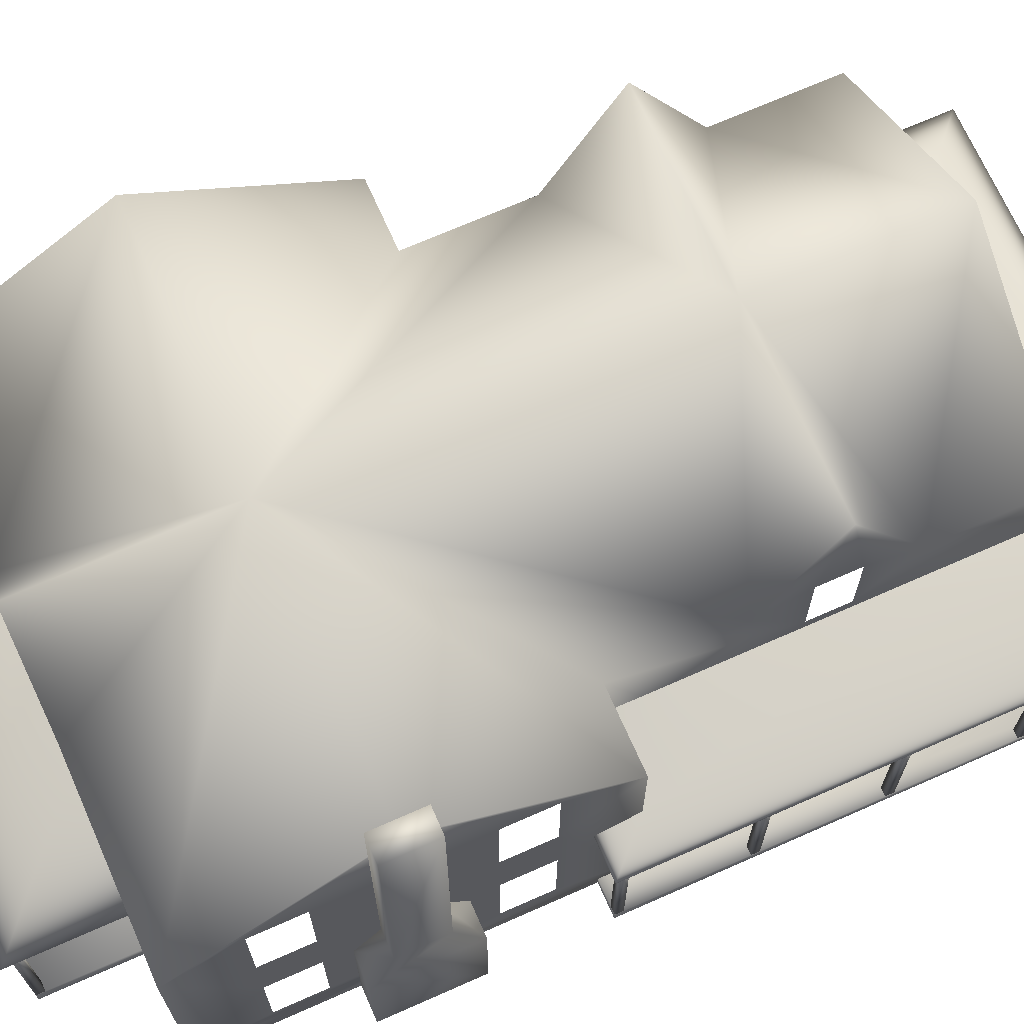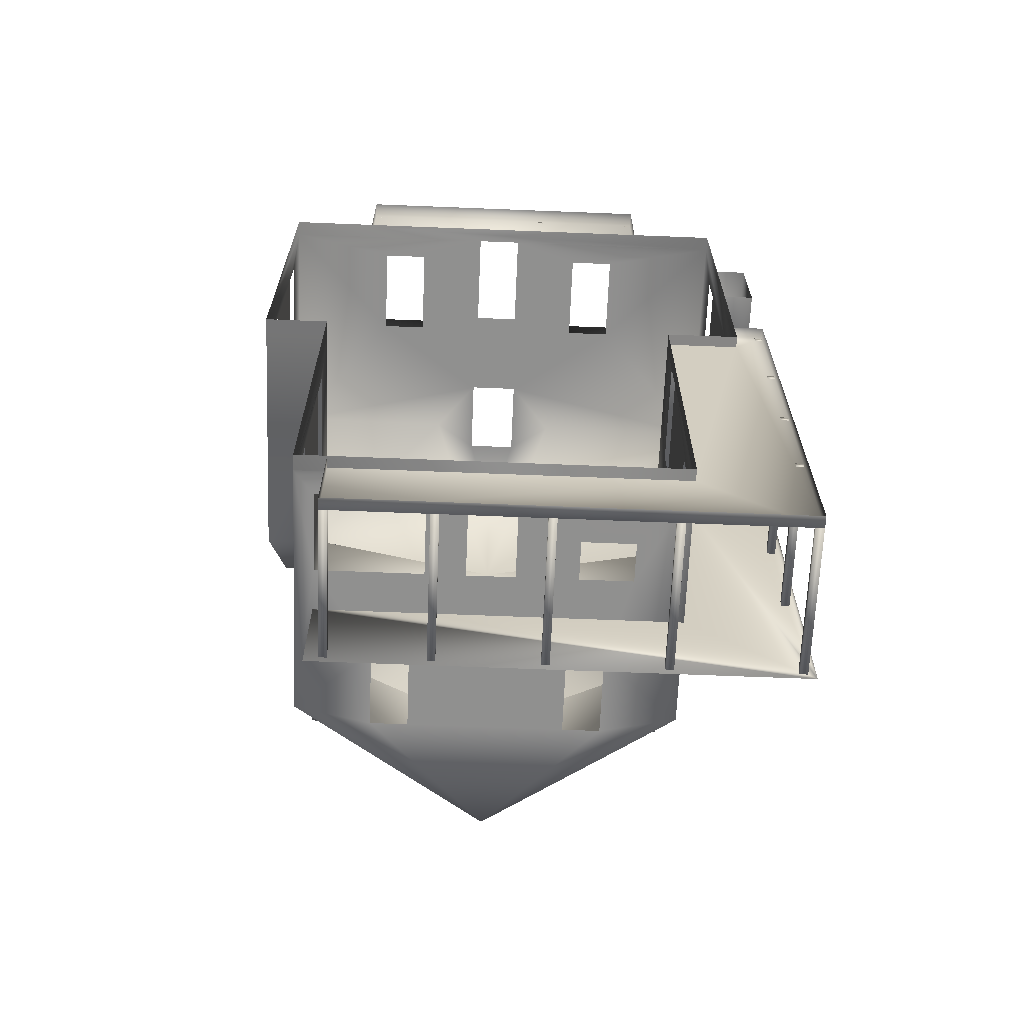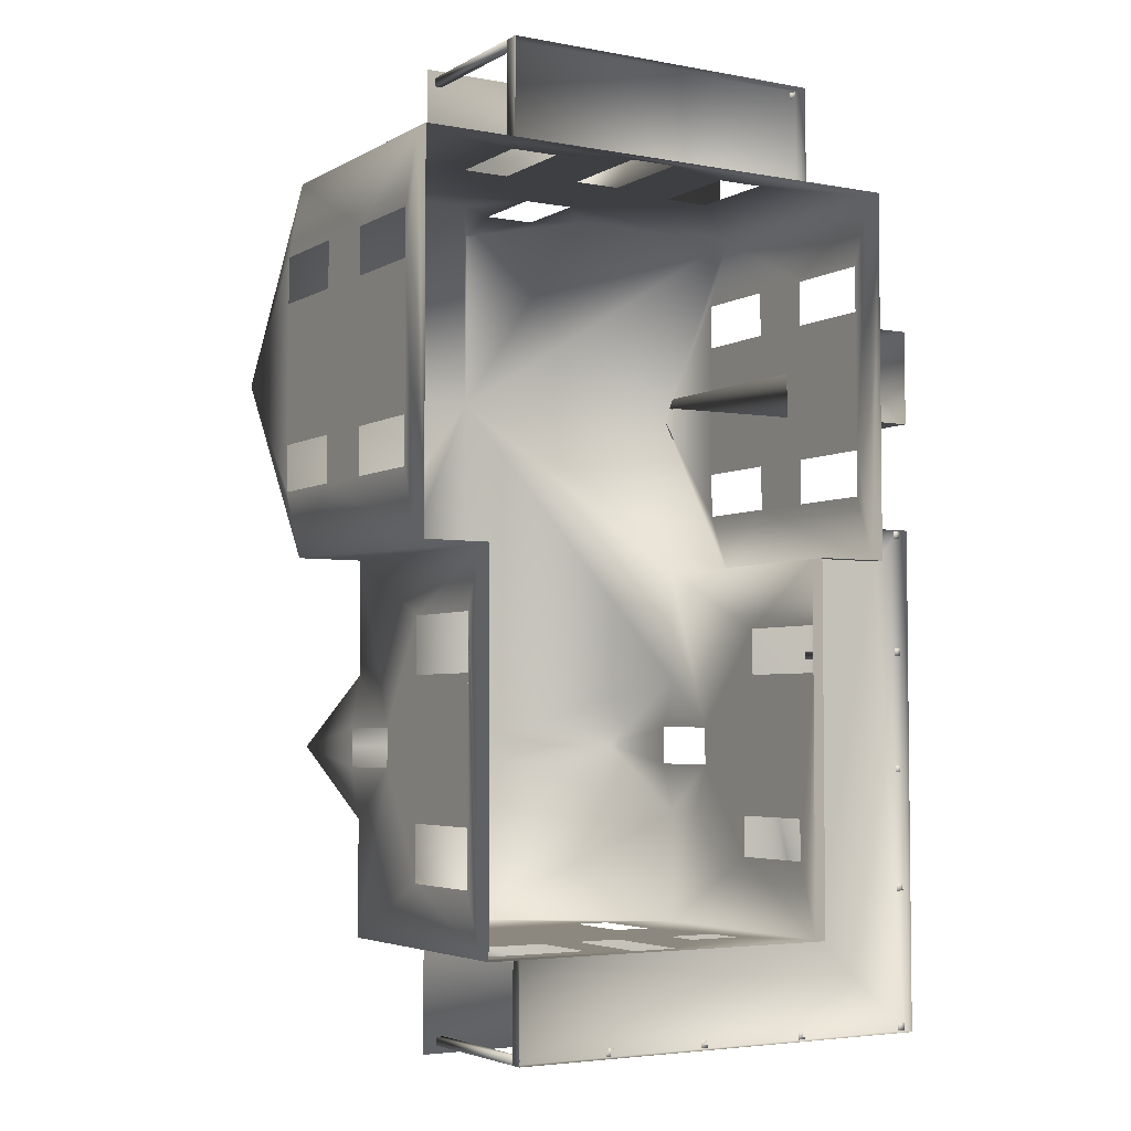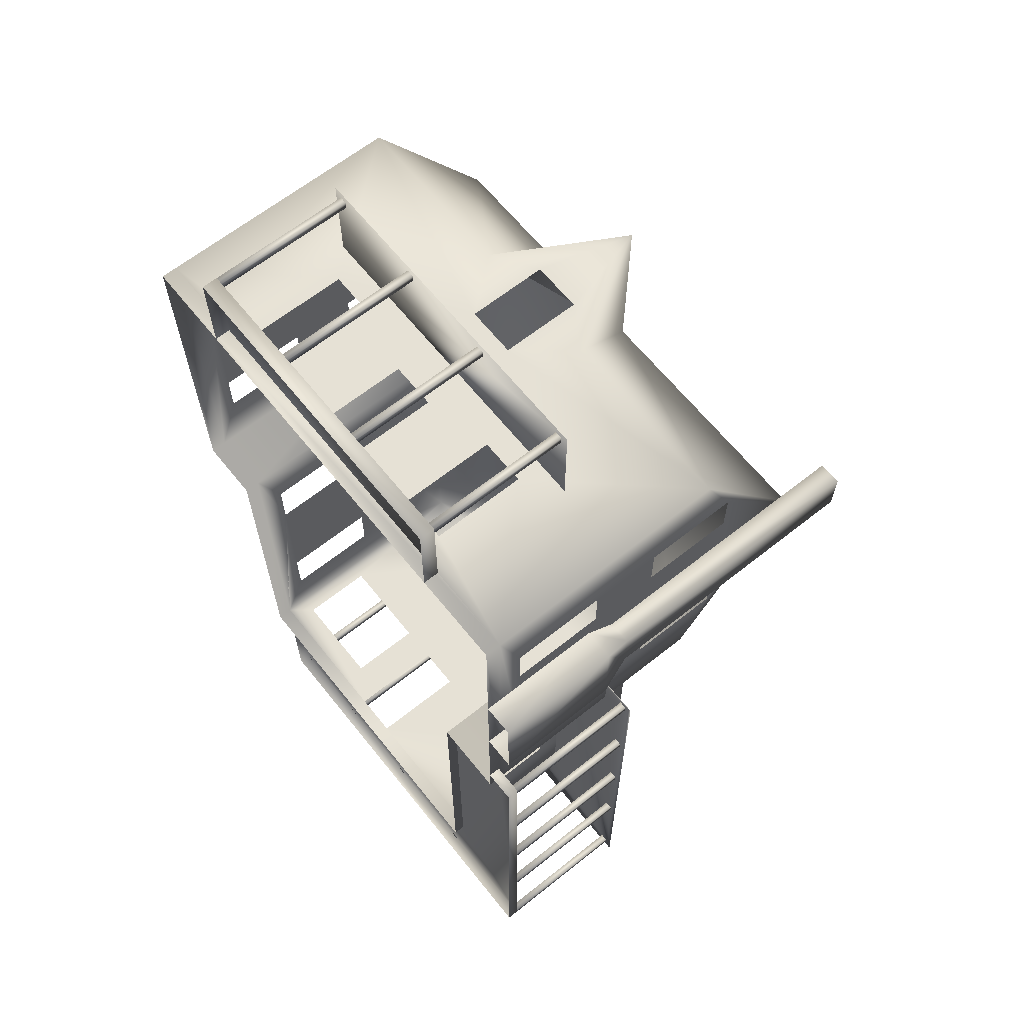
<metadata>
{"format":"obj","ext":"obj","renderer":"f3d","projection":"perspective","resolution":1024,"background":"white","views":[{"elev":69.7,"azim":66.1,"up":"+Y"},{"elev":-65.5,"azim":-2.3,"up":"+Z"},{"elev":-4.1,"azim":-30.9,"up":"+Z"},{"elev":64.3,"azim":51.3,"up":"+Z"}]}
</metadata>
<code>
v 0.025 0.0407 0.8729
v 0.025 0.025 0.8729
v 0.5393 0.0407 0.8729
v 0.5393 0.025 0.8729
v 0.5393 0.0407 0.5
v 0.5393 0.025 0.5
v 0.025 0.0407 0.5
v 0.025 0.025 0.5
v 0.3011 0.0407 0.8729
v 0.254 0.0407 0.8729
v 0.3011 0.1428 0.8729
v 0.254 0.1428 0.8729
v 0.4189 0.06426 0.8729
v 0.3718 0.06426 0.8729
v 0.4189 0.1585 0.8729
v 0.3718 0.1585 0.8729
v 0.1833 0.06426 0.8729
v 0.1362 0.06426 0.8729
v 0.1833 0.1585 0.8729
v 0.1362 0.1585 0.8729
v 0.3037 0.2383 0.8729
v 0.2514 0.2383 0.8729
v 0.3037 0.3207 0.8729
v 0.2514 0.3207 0.8729
v 0.5393 0.2919 0.8729
v 0.025 0.2919 0.8729
v 0.5393 0.2919 0.5
v 0.025 0.2919 0.5
v 0.5393 0.4176 0.6865
v 0.025 0.4176 0.6865
v 0.3482 0.2919 0.8729
v 0.2069 0.2919 0.8729
v 0.2775 0.4176 0.8729
v 0.2775 0.4176 0.6865
v 0.025 0.06426 0.7578
v 0.025 0.06426 0.8049
v 0.025 0.1585 0.7578
v 0.025 0.1585 0.8049
v 0.025 0.06426 0.568
v 0.025 0.06426 0.6152
v 0.025 0.1585 0.568
v 0.025 0.1585 0.6152
v 0.025 0.2291 0.7578
v 0.025 0.2291 0.8049
v 0.025 0.3233 0.7578
v 0.025 0.3233 0.8049
v 0.025 0.2291 0.568
v 0.025 0.2291 0.6152
v 0.025 0.3233 0.568
v 0.025 0.3233 0.6152
v 0.5393 0.06426 0.7578
v 0.5393 0.06426 0.8049
v 0.5393 0.1585 0.7578
v 0.5393 0.1585 0.8049
v 0.5393 0.06426 0.568
v 0.5393 0.06426 0.6152
v 0.5393 0.1585 0.568
v 0.5393 0.1585 0.6152
v 0.5393 0.2291 0.7578
v 0.5393 0.2291 0.8049
v 0.5393 0.3233 0.7578
v 0.5393 0.3233 0.8049
v 0.5393 0.2291 0.568
v 0.5393 0.2291 0.6152
v 0.5393 0.3233 0.568
v 0.5393 0.3233 0.6152
v 0.09108 0.2919 0.5
v 0.464 0.2919 0.5
v 0.464 0.0407 0.5
v 0.464 0.025 0.5
v 0.09108 0.0407 0.5
v 0.09108 0.025 0.5
v 0.1166 0.0407 0.8729
v 0.1166 0.025 0.8729
v 0.4477 0.0407 0.8729
v 0.4477 0.025 0.8729
v 0.4477 0.0407 0.9671
v 0.4477 0.025 0.9671
v 0.1166 0.0407 0.9671
v 0.1166 0.025 0.9671
v 0.2193 0.216 0.8729
v 0.3449 0.216 0.8729
v 0.1087 0.1846 0.8729
v 0.4555 0.1846 0.8729
v 0.1087 0.1846 0.975
v 0.4555 0.1846 0.975
v 0.326 0.0407 0.9593
v 0.3338 0.0407 0.9593
v 0.3338 0.1846 0.9593
v 0.326 0.1846 0.9593
v 0.326 0.0407 0.9671
v 0.3338 0.0407 0.9671
v 0.3338 0.1846 0.9671
v 0.326 0.1846 0.9671
v 0.1166 0.0407 0.9593
v 0.1244 0.0407 0.9593
v 0.1244 0.1846 0.9593
v 0.1166 0.1846 0.9593
v 0.1244 0.0407 0.9671
v 0.1244 0.1846 0.9671
v 0.1166 0.1846 0.9671
v 0.4398 0.0407 0.9593
v 0.4477 0.0407 0.9593
v 0.4477 0.1846 0.9593
v 0.4398 0.1846 0.9593
v 0.4398 0.0407 0.9671
v 0.4477 0.1846 0.9671
v 0.4398 0.1846 0.9671
v 0.2213 0.0407 0.9593
v 0.2291 0.0407 0.9593
v 0.2291 0.1846 0.9593
v 0.2213 0.1846 0.9593
v 0.2213 0.0407 0.9671
v 0.2291 0.0407 0.9671
v 0.2291 0.1846 0.9671
v 0.2213 0.1846 0.9671
v 0.5393 0.025 0.7336
v 0.5393 0.025 0.6394
v 0.5707 0.025 0.7336
v 0.5707 0.025 0.6394
v 0.5393 0.1506 0.7336
v 0.5393 0.1506 0.6394
v 0.5707 0.1506 0.7336
v 0.5707 0.1506 0.6394
v 0.5393 0.182 0.71
v 0.5393 0.182 0.6629
v 0.5628 0.182 0.71
v 0.5628 0.182 0.6629
v 0.5393 0.4647 0.71
v 0.5393 0.4647 0.6629
v 0.5628 0.4647 0.71
v 0.5628 0.4647 0.6629
v 0.464 0.0407 0.1271
v 0.464 0.025 0.1271
v 0.09108 0.0407 0.1271
v 0.09108 0.025 0.1271
v 0.464 0.2919 0.1271
v 0.464 0.2919 0.2435
v 0.464 0.4176 0.3142
v 0.464 0.2919 0.3848
v 0.2775 0.4176 0.1271
v 0.2775 0.4176 0.3142
v 0.09108 0.2919 0.1271
v 0.09108 0.2919 0.2435
v 0.09108 0.4176 0.3142
v 0.09108 0.2919 0.3848
v 0.464 0.0407 0.3875
v 0.464 0.0407 0.4346
v 0.464 0.1428 0.3875
v 0.464 0.1428 0.4346
v 0.464 0.2291 0.2946
v 0.464 0.2291 0.3338
v 0.464 0.3076 0.2946
v 0.464 0.3076 0.3338
v 0.09108 0.2291 0.2946
v 0.09108 0.2291 0.3338
v 0.09108 0.3076 0.2946
v 0.09108 0.3076 0.3338
v 0.3534 0.2291 0.1271
v 0.3901 0.2291 0.1271
v 0.3534 0.3076 0.1271
v 0.3901 0.3076 0.1271
v 0.165 0.2291 0.1271
v 0.2017 0.2291 0.1271
v 0.165 0.3076 0.1271
v 0.2017 0.3076 0.1271
v 0.254 0.0407 0.1271
v 0.3011 0.0407 0.1271
v 0.254 0.1428 0.1271
v 0.3011 0.1428 0.1271
v 0.464 0.06426 0.2017
v 0.464 0.06426 0.2435
v 0.464 0.1585 0.2017
v 0.464 0.1585 0.2435
v 0.09108 0.06556 0.3835
v 0.09108 0.06556 0.4398
v 0.09108 0.1676 0.3835
v 0.09108 0.1676 0.4398
v 0.09108 0.06556 0.1873
v 0.09108 0.06556 0.2435
v 0.09108 0.1676 0.1873
v 0.09108 0.1676 0.2435
v 0.3613 0.1035 0.1271
v 0.4136 0.1035 0.1271
v 0.3613 0.1428 0.1271
v 0.4136 0.1428 0.1271
v 0.1101 0.06426 0.1271
v 0.2147 0.06426 0.1271
v 0.1101 0.1428 0.1271
v 0.2147 0.1428 0.1271
v 0.1225 0.03678 0.1271
v 0.1225 0.025 0.1271
v 0.1225 0.03678 0.03285
v 0.1225 0.025 0.03285
v 0.464 0.03678 0.1271
v 0.5707 0.03678 0.03285
v 0.5707 0.025 0.03285
v 0.5707 0.03678 0.5314
v 0.5707 0.025 0.5314
v 0.5393 0.03678 0.5314
v 0.5393 0.025 0.5314
v 0.5393 0.03678 0.5
v 0.464 0.03678 0.5
v 0.2193 0.216 0.1271
v 0.464 0.216 0.1271
v 0.1087 0.1846 0.1271
v 0.5785 0.1846 0.5393
v 0.1087 0.1846 0.025
v 0.5785 0.1846 0.025
v 0.5393 0.1954 0.5
v 0.464 0.216 0.5
v 0.5393 0.1846 0.5393
v 0.464 0.1846 0.1271
v 0.464 0.1846 0.5
v 0.5393 0.1846 0.5
v 0.5628 0.03678 0.5236
v 0.5707 0.03678 0.5236
v 0.5707 0.1846 0.5236
v 0.5628 0.1846 0.5236
v 0.5628 0.03678 0.5314
v 0.5707 0.1846 0.5314
v 0.5628 0.1846 0.5314
v 0.5628 0.03678 0.4058
v 0.5707 0.03678 0.4058
v 0.5707 0.1846 0.4058
v 0.5628 0.1846 0.4058
v 0.5628 0.03678 0.4136
v 0.5707 0.03678 0.4136
v 0.5707 0.1846 0.4136
v 0.5628 0.1846 0.4136
v 0.5628 0.03678 0.288
v 0.5707 0.03678 0.288
v 0.5707 0.1846 0.288
v 0.5628 0.1846 0.288
v 0.5628 0.03678 0.2959
v 0.5707 0.03678 0.2959
v 0.5707 0.1846 0.2959
v 0.5628 0.1846 0.2959
v 0.5628 0.03678 0.1702
v 0.5707 0.03678 0.1702
v 0.5707 0.1846 0.1702
v 0.5628 0.1846 0.1702
v 0.5628 0.03678 0.1781
v 0.5707 0.03678 0.1781
v 0.5707 0.1846 0.1781
v 0.5628 0.1846 0.1781
v 0.5628 0.03678 0.03285
v 0.5707 0.1846 0.03285
v 0.5628 0.1846 0.03285
v 0.5628 0.03678 0.0407
v 0.5707 0.03678 0.0407
v 0.5707 0.1846 0.0407
v 0.5628 0.1846 0.0407
v 0.4398 0.03678 0.03285
v 0.4477 0.03678 0.03285
v 0.4477 0.1846 0.03285
v 0.4398 0.1846 0.03285
v 0.4398 0.03678 0.0407
v 0.4477 0.03678 0.0407
v 0.4477 0.1846 0.0407
v 0.4398 0.1846 0.0407
v 0.326 0.03678 0.03285
v 0.3338 0.03678 0.03285
v 0.3338 0.1846 0.03285
v 0.326 0.1846 0.03285
v 0.326 0.03678 0.0407
v 0.3338 0.03678 0.0407
v 0.3338 0.1846 0.0407
v 0.326 0.1846 0.0407
v 0.2213 0.03678 0.03285
v 0.2291 0.03678 0.03285
v 0.2291 0.1846 0.03285
v 0.2213 0.1846 0.03285
v 0.2213 0.03678 0.0407
v 0.2291 0.03678 0.0407
v 0.2291 0.1846 0.0407
v 0.2213 0.1846 0.0407
v 0.1303 0.03678 0.03285
v 0.1303 0.1846 0.03285
v 0.1225 0.1846 0.03285
v 0.1225 0.03678 0.0407
v 0.1303 0.03678 0.0407
v 0.1303 0.1846 0.0407
v 0.1225 0.1846 0.0407
v 0.4477 0.0407 0.9671
v 0.1166 0.0407 0.9671
v 0.464 0.0407 0.1271
v 0.09108 0.0407 0.1271
v 0.09108 0.06556 0.2435
v 0.09108 0.06556 0.3835
v 0.09108 0.06556 0.4398
v 0.1225 0.03678 0.03285
v 0.5707 0.03678 0.03285
v 0.5707 0.03678 0.5314
f 1 2 3
f 3 2 4
f 4 5 3
f 5 4 6
f 1 7 8
f 8 2 1
f 5 6 69
f 69 6 70
f 71 72 7
f 7 72 8
f 24 33 32
f 24 23 33
f 31 33 23
f 22 24 32
f 22 32 26
f 20 22 26
f 23 21 31
f 31 21 25
f 25 21 15
f 22 20 19
f 22 19 12
f 21 22 12
f 12 11 21
f 21 16 15
f 21 11 16
f 26 1 20
f 18 20 1
f 17 18 1
f 1 10 17
f 13 14 3
f 9 3 14
f 3 25 15
f 15 13 3
f 10 12 19
f 19 17 10
f 11 9 14
f 14 16 11
f 29 25 62
f 29 62 61
f 29 61 66
f 29 66 65
f 29 65 27
f 60 62 25
f 61 59 64
f 64 66 61
f 65 63 27
f 25 3 54
f 54 60 25
f 59 60 54
f 54 53 59
f 64 59 53
f 53 58 64
f 63 64 58
f 58 57 63
f 5 27 63
f 63 57 5
f 52 54 3
f 53 51 56
f 56 58 53
f 57 55 5
f 51 52 3
f 56 51 3
f 3 5 56
f 55 56 5
f 68 27 5
f 5 69 68
f 28 67 71
f 71 7 28
f 49 30 28
f 49 50 30
f 50 45 30
f 45 46 30
f 46 26 30
f 47 49 28
f 50 48 43
f 43 45 50
f 46 44 26
f 28 7 47
f 41 47 7
f 47 41 42
f 42 48 47
f 48 42 37
f 37 43 48
f 44 43 37
f 37 38 44
f 44 38 26
f 1 26 38
f 39 41 7
f 42 40 35
f 35 37 42
f 38 36 1
f 40 39 7
f 35 40 7
f 7 1 35
f 36 35 1
f 31 34 33
f 34 32 33
f 25 29 34
f 34 31 25
f 30 26 32
f 34 30 32
f 27 34 29
f 27 68 34
f 67 28 30
f 30 34 67
f 76 75 285
f 285 78 76
f 285 286 78
f 286 80 78
f 73 80 286
f 80 73 74
f 81 83 85
f 81 85 86
f 82 81 86
f 82 86 84
f 86 85 83
f 83 84 86
f 87 90 88
f 88 90 89
f 87 92 91
f 87 88 92
f 87 91 90
f 90 91 94
f 90 94 93
f 90 93 89
f 88 93 92
f 88 89 93
f 92 94 91
f 92 93 94
f 95 98 96
f 96 98 97
f 95 99 79
f 95 96 99
f 95 79 98
f 98 79 101
f 98 101 100
f 98 100 97
f 96 100 99
f 96 97 100
f 99 101 79
f 99 100 101
f 102 105 103
f 103 105 104
f 102 77 106
f 102 103 77
f 102 106 105
f 105 106 108
f 105 108 107
f 105 107 104
f 103 107 77
f 103 104 107
f 77 108 106
f 77 107 108
f 109 112 110
f 110 112 111
f 109 114 113
f 109 110 114
f 109 113 112
f 112 113 116
f 112 116 115
f 112 115 111
f 110 115 114
f 110 111 115
f 114 116 113
f 114 115 116
f 73 286 285
f 285 75 73
f 117 119 121
f 121 119 123
f 119 120 123
f 124 123 120
f 120 118 122
f 122 124 120
f 127 125 121
f 121 123 127
f 123 124 128
f 128 127 123
f 124 122 126
f 126 128 124
f 131 129 125
f 125 127 131
f 127 128 132
f 132 131 127
f 126 130 132
f 132 128 126
f 129 130 126
f 126 125 129
f 129 131 132
f 132 130 129
f 70 287 69
f 287 70 134
f 287 134 288
f 288 134 136
f 71 288 136
f 136 72 71
f 137 162 141
f 162 161 141
f 141 161 166
f 166 165 141
f 165 143 141
f 160 162 137
f 161 159 164
f 164 166 161
f 165 163 143
f 137 133 186
f 186 160 137
f 160 186 185
f 159 160 185
f 159 185 170
f 164 159 170
f 170 169 164
f 164 169 190
f 163 164 190
f 190 189 163
f 189 143 163
f 143 189 135
f 184 186 133
f 185 183 168
f 168 170 185
f 169 167 188
f 188 190 169
f 189 187 135
f 183 184 133
f 133 168 183
f 187 188 167
f 167 135 187
f 140 154 139
f 154 153 139
f 153 138 139
f 140 68 152
f 152 154 140
f 153 151 138
f 137 138 151
f 68 69 150
f 150 152 68
f 151 152 150
f 150 149 151
f 151 149 174
f 174 173 151
f 137 151 173
f 137 173 133
f 69 148 150
f 149 147 172
f 172 174 149
f 171 172 147
f 171 147 133
f 173 171 133
f 144 157 145
f 157 158 145
f 158 146 145
f 144 143 155
f 155 157 144
f 158 156 146
f 67 146 156
f 143 135 181
f 181 155 143
f 181 182 155
f 156 155 182
f 182 177 156
f 177 178 156
f 67 156 178
f 71 67 178
f 179 181 135
f 182 289 290
f 290 177 182
f 178 291 71
f 180 179 135
f 176 180 135
f 175 288 71
f 291 175 71
f 34 68 140
f 34 140 142
f 139 142 140
f 138 142 139
f 141 142 138
f 138 137 141
f 143 144 141
f 141 144 142
f 145 142 144
f 142 145 146
f 34 146 67
f 146 34 142
f 194 192 191
f 191 292 194
f 292 293 197
f 197 194 292
f 293 294 199
f 199 197 293
f 200 201 199
f 199 294 200
f 292 191 195
f 195 293 292
f 195 203 202
f 293 195 202
f 293 202 294
f 200 294 202
f 206 208 209
f 209 213 206
f 215 207 212
f 209 214 213
f 209 207 215
f 209 215 214
f 204 208 206
f 204 209 208
f 204 205 209
f 205 210 209
f 205 211 210
f 207 209 210
f 212 207 210
f 216 219 217
f 217 219 218
f 216 198 220
f 216 217 198
f 216 220 219
f 219 220 222
f 219 222 221
f 219 221 218
f 217 221 198
f 217 218 221
f 198 222 220
f 198 221 222
f 223 226 224
f 224 226 225
f 223 228 227
f 223 224 228
f 223 227 226
f 226 227 230
f 226 230 229
f 226 229 225
f 224 229 228
f 224 225 229
f 228 230 227
f 228 229 230
f 231 234 232
f 232 234 233
f 231 236 235
f 231 232 236
f 231 235 234
f 234 235 238
f 234 238 237
f 234 237 233
f 232 237 236
f 232 233 237
f 236 238 235
f 236 237 238
f 239 242 240
f 240 242 241
f 239 244 243
f 239 240 244
f 239 243 242
f 242 243 246
f 242 246 245
f 242 245 241
f 240 245 244
f 240 241 245
f 244 246 243
f 244 245 246
f 247 249 196
f 196 249 248
f 247 251 250
f 247 196 251
f 247 250 249
f 249 250 253
f 249 253 252
f 249 252 248
f 196 252 251
f 196 248 252
f 251 253 250
f 251 252 253
f 254 257 255
f 255 257 256
f 254 259 258
f 254 255 259
f 254 258 257
f 257 258 261
f 257 261 260
f 257 260 256
f 255 260 259
f 255 256 260
f 259 261 258
f 259 260 261
f 262 265 263
f 263 265 264
f 262 267 266
f 262 263 267
f 262 266 265
f 265 266 269
f 265 269 268
f 265 268 264
f 263 268 267
f 263 264 268
f 267 269 266
f 267 268 269
f 270 273 271
f 271 273 272
f 270 275 274
f 270 271 275
f 270 274 273
f 273 274 277
f 273 277 276
f 273 276 272
f 271 276 275
f 271 272 276
f 275 277 274
f 275 276 277
f 193 280 278
f 278 280 279
f 193 282 281
f 193 278 282
f 193 281 280
f 280 281 284
f 280 284 283
f 280 283 279
f 278 283 282
f 278 279 283
f 282 284 281
f 282 283 284

</code>
